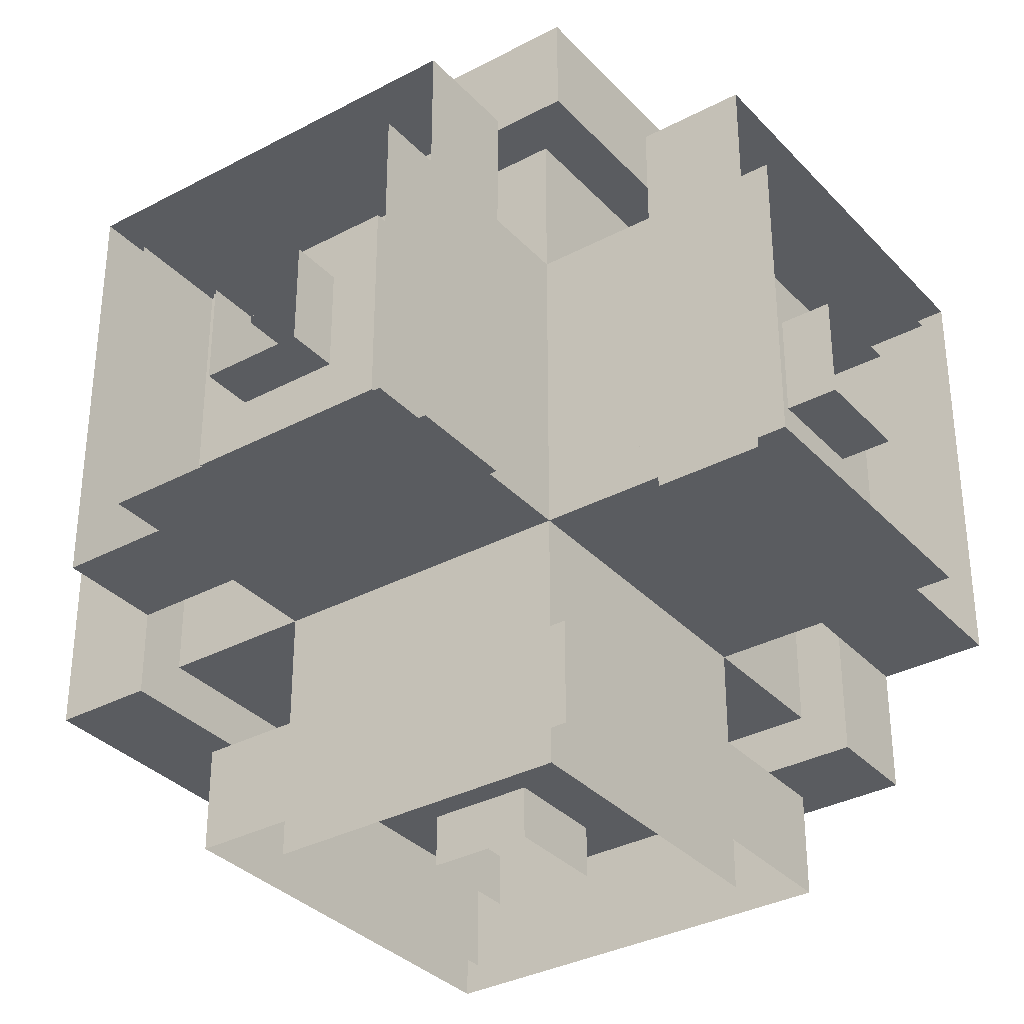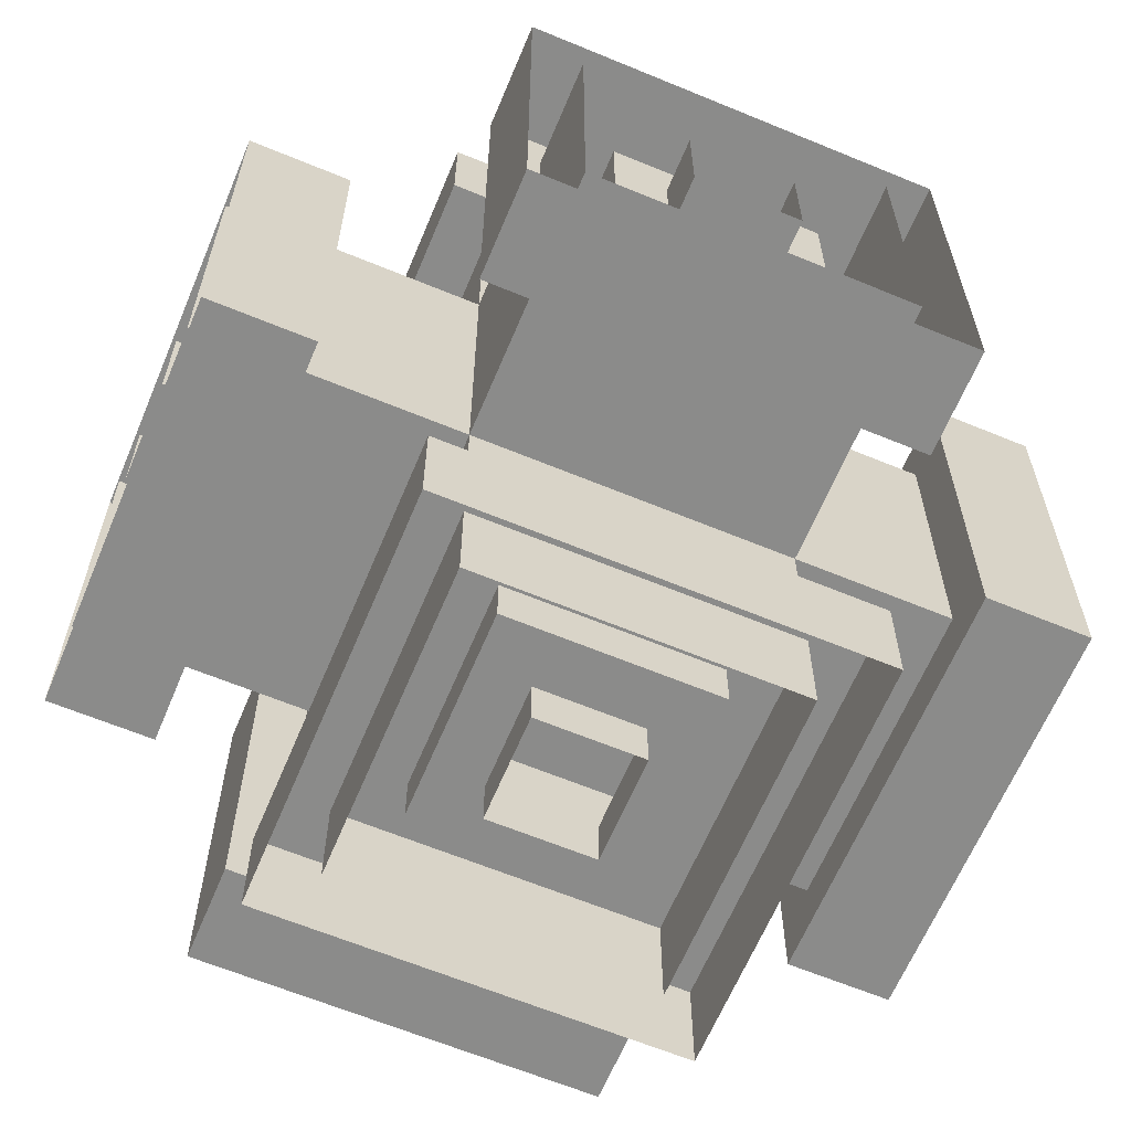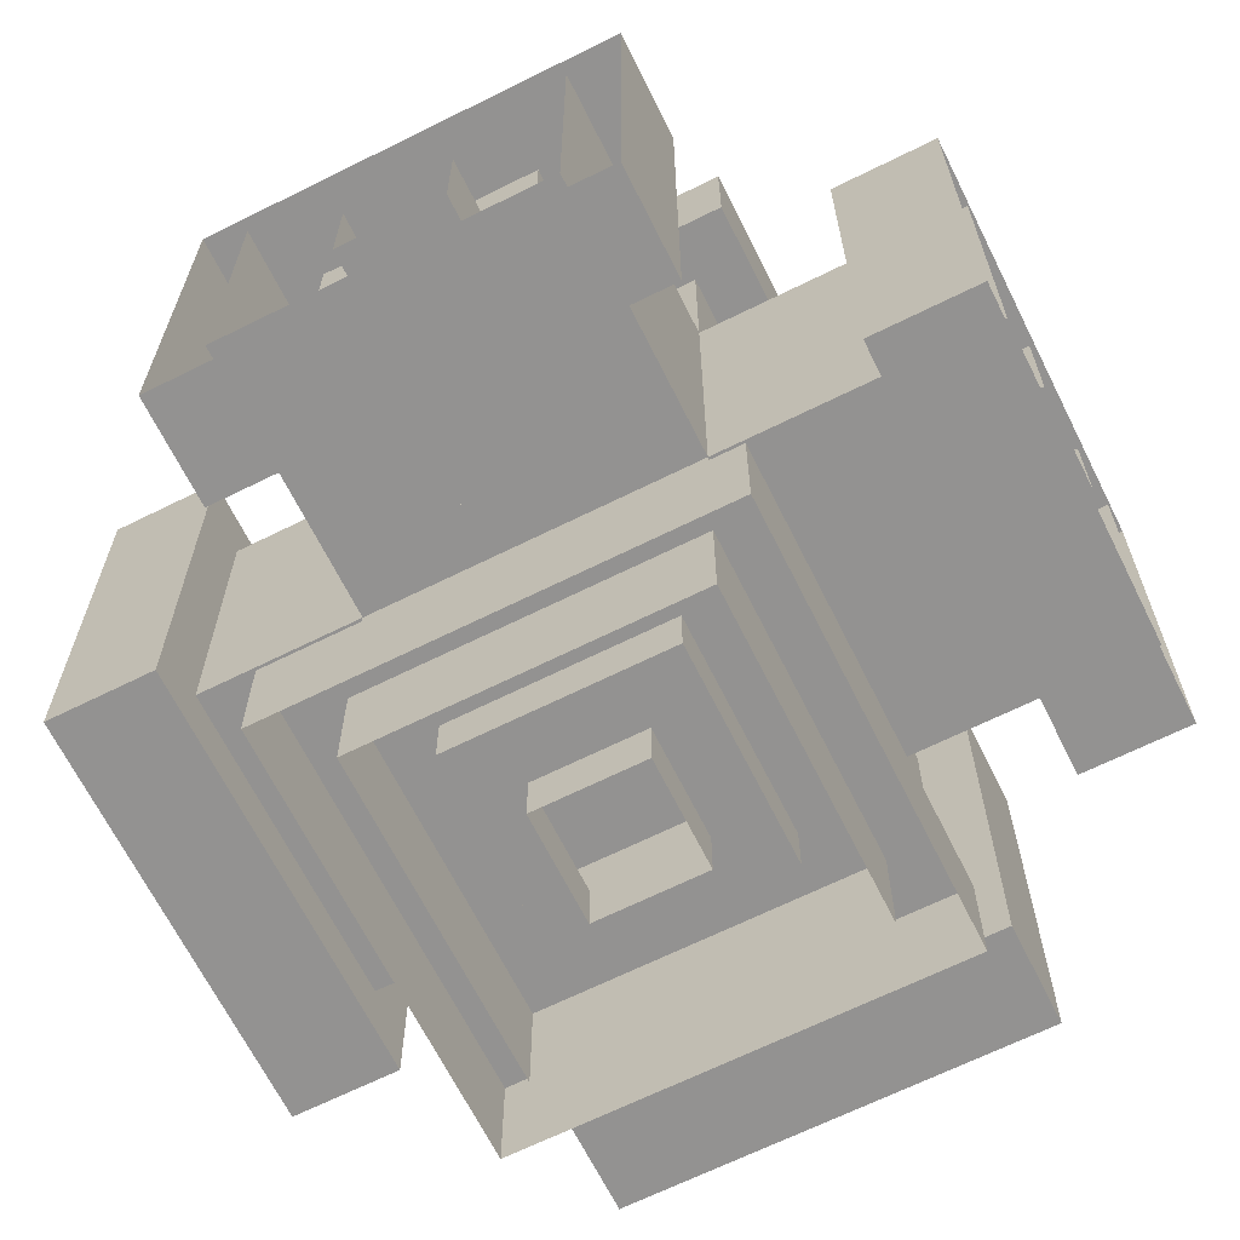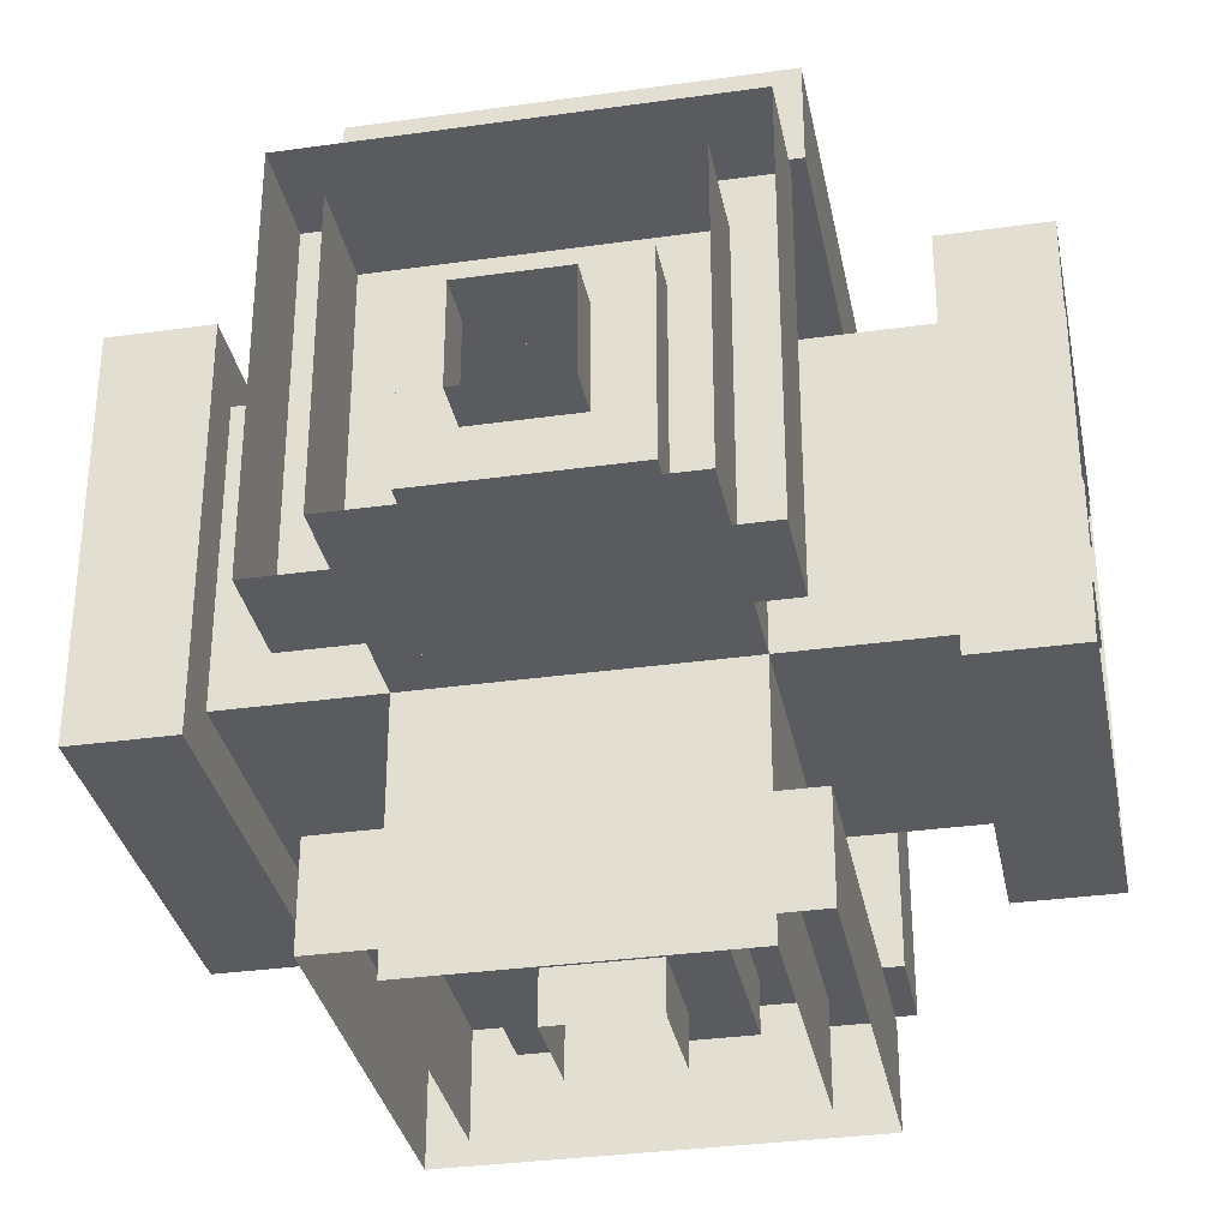
<metadata>
{"format":"obj","ext":"obj","renderer":"f3d","projection":"perspective","resolution":1024,"background":"white","views":[{"elev":-33.9,"azim":-54.2,"up":"+Z"},{"elev":-63.7,"azim":157.3,"up":"+Y"},{"elev":-66.5,"azim":116.5,"up":"+Z"},{"elev":-32.9,"azim":-79.0,"up":"+Y"}]}
</metadata>
<code>
g southPull
v -0.1875 -0.1875 0.1875
v -0.1875 0.1875 0.1875
v 0.1875 -0.1875 0.1875
v 0.1875 0.1875 0.1875
v 0.1875 -0.1875 0.25
v -0.125 -0.125 0.25
v -0.125 -0.125 0.375
v -0.1875 -0.1875 0.25
v 0.125 -0.125 0.375
v 0.1875 0.1875 0.25
v -0.1875 0.1875 0.25
v 0.125 -0.125 0.25
v -0.25 -0.25 0.5
v -0.25 0.25 0.5
v 0.25 -0.25 0.5
v 0.25 0.25 0.5
v 0.25 -0.25 0.375
v -0.25 -0.25 0.375
v 0.25 0.25 0.375
v -0.25 0.25 0.375
v 0.125 0.125 0.375
v 0.125 0.125 0.25
v -0.125 0.125 0.25
v -0.125 0.125 0.375
f 10 4 2 11
f 3 5 8 1
f 12 9 7 6
f 1 8 11 2
f 21 9 12 22
f 4 10 5 3
f 21 22 23 24
f 7 24 23 6
f 16 19 20 14
f 19 16 15 17
f 18 13 14 20
f 17 15 13 18
f 5 12 6 8
f 8 6 23 11
f 22 10 11 23
f 10 22 12 5
f 19 21 24 20
f 7 18 20 24
f 9 17 18 7
f 21 19 17 9
g southPush
v -0.1875 -0.1875 0.1875
v -0.1875 0.1875 0.1875
v 0.1875 -0.1875 0.1875
v 0.1875 0.1875 0.1875
v 0.1875 -0.1875 0.3125
v -0.1875 -0.1875 0.3125
v 0.1875 0.1875 0.3125
v -0.1875 0.1875 0.3125
v 0.125 -0.125 0.3125
v 0.125 -0.125 0.4375
v -0.125 -0.125 0.4375
v -0.125 -0.125 0.3125
v 0.125 0.125 0.4375
v 0.125 0.125 0.3125
v -0.125 0.125 0.3125
v -0.125 0.125 0.4375
v -0.0625 -0.0625 0.5
v -0.0625 0.0625 0.5
v 0.0625 -0.0625 0.5
v 0.0625 0.0625 0.5
v 0.0625 -0.0625 0.4375
v -0.0625 -0.0625 0.4375
v 0.0625 0.0625 0.4375
v -0.0625 0.0625 0.4375
f 25 30 32 26
f 31 28 26 32
f 35 34 45 46
f 28 31 29 27
f 40 35 46 48
f 33 34 35 36
f 47 37 40 48
f 37 38 39 40
f 34 37 47 45
f 35 40 39 36
f 29 33 36 30
f 37 34 33 38
f 30 36 39 32
f 31 38 33 29
f 38 31 32 39
f 45 43 41 46
f 46 41 42 48
f 47 44 43 45
f 44 47 48 42
f 27 29 30 25
g downPush
v -0.1875 -0.1875 -0.1875
v -0.1875 -0.1875 0.1875
v 0.1875 -0.1875 -0.1875
v 0.1875 -0.1875 0.1875
v 0.1875 -0.3125 -0.1875
v -0.1875 -0.3125 -0.1875
v 0.1875 -0.3125 0.1875
v -0.1875 -0.3125 0.1875
v 0.125 -0.3125 -0.125
v 0.125 -0.4375 -0.125
v -0.125 -0.4375 -0.125
v -0.125 -0.3125 -0.125
v 0.125 -0.4375 0.125
v 0.125 -0.3125 0.125
v -0.125 -0.3125 0.125
v -0.125 -0.4375 0.125
v -0.0625 -0.5 -0.0625
v -0.0625 -0.5 0.0625
v 0.0625 -0.5 -0.0625
v 0.0625 -0.5 0.0625
v 0.0625 -0.4375 -0.0625
v -0.0625 -0.4375 -0.0625
v 0.0625 -0.4375 0.0625
v -0.0625 -0.4375 0.0625
f 49 54 56 50
f 55 52 50 56
f 59 58 69 70
f 52 55 53 51
f 64 59 70 72
f 57 58 59 60
f 71 61 64 72
f 61 62 63 64
f 58 61 71 69
f 59 64 63 60
f 53 57 60 54
f 61 58 57 62
f 54 60 63 56
f 55 62 57 53
f 62 55 56 63
f 69 67 65 70
f 70 65 66 72
f 71 68 67 69
f 68 71 72 66
f 51 53 54 49
g downPull
v -0.1875 -0.1875 -0.1875
v -0.1875 -0.1875 0.1875
v 0.1875 -0.1875 -0.1875
v 0.1875 -0.1875 0.1875
v 0.1875 -0.25 -0.1875
v -0.125 -0.25 -0.125
v -0.125 -0.375 -0.125
v -0.1875 -0.25 -0.1875
v 0.125 -0.375 -0.125
v 0.1875 -0.25 0.1875
v -0.1875 -0.25 0.1875
v 0.125 -0.25 -0.125
v -0.25 -0.5 -0.25
v -0.25 -0.5 0.25
v 0.25 -0.5 -0.25
v 0.25 -0.5 0.25
v 0.25 -0.375 -0.25
v -0.25 -0.375 -0.25
v 0.25 -0.375 0.25
v -0.25 -0.375 0.25
v 0.125 -0.375 0.125
v 0.125 -0.25 0.125
v -0.125 -0.25 0.125
v -0.125 -0.375 0.125
f 82 76 74 83
f 75 77 80 73
f 84 81 79 78
f 73 80 83 74
f 93 81 84 94
f 76 82 77 75
f 93 94 95 96
f 79 96 95 78
f 88 91 92 86
f 91 88 87 89
f 90 85 86 92
f 89 87 85 90
f 77 84 78 80
f 80 78 95 83
f 94 82 83 95
f 82 94 84 77
f 91 93 96 92
f 79 90 92 96
f 81 89 90 79
f 93 91 89 81
g eastPull
v 0.1875 -0.1875 -0.1875
v 0.1875 -0.1875 0.1875
v 0.1875 0.1875 -0.1875
v 0.1875 0.1875 0.1875
v 0.25 0.1875 -0.1875
v 0.25 -0.125 -0.125
v 0.375 -0.125 -0.125
v 0.25 -0.1875 -0.1875
v 0.375 0.125 -0.125
v 0.25 0.1875 0.1875
v 0.25 -0.1875 0.1875
v 0.25 0.125 -0.125
v 0.5 -0.25 -0.25
v 0.5 -0.25 0.25
v 0.5 0.25 -0.25
v 0.5 0.25 0.25
v 0.375 0.25 -0.25
v 0.375 -0.25 -0.25
v 0.375 0.25 0.25
v 0.375 -0.25 0.25
v 0.375 0.125 0.125
v 0.25 0.125 0.125
v 0.25 -0.125 0.125
v 0.375 -0.125 0.125
f 106 100 98 107
f 99 101 104 97
f 108 105 103 102
f 97 104 107 98
f 117 105 108 118
f 100 106 101 99
f 117 118 119 120
f 103 120 119 102
f 112 115 116 110
f 115 112 111 113
f 114 109 110 116
f 113 111 109 114
f 101 108 102 104
f 104 102 119 107
f 118 106 107 119
f 106 118 108 101
f 115 117 120 116
f 103 114 116 120
f 105 113 114 103
f 117 115 113 105
g eastPush
v 0.1875 -0.1875 -0.1875
v 0.1875 -0.1875 0.1875
v 0.1875 0.1875 -0.1875
v 0.1875 0.1875 0.1875
v 0.3125 0.1875 -0.1875
v 0.3125 -0.1875 -0.1875
v 0.3125 0.1875 0.1875
v 0.3125 -0.1875 0.1875
v 0.3125 0.125 -0.125
v 0.4375 0.125 -0.125
v 0.4375 -0.125 -0.125
v 0.3125 -0.125 -0.125
v 0.4375 0.125 0.125
v 0.3125 0.125 0.125
v 0.3125 -0.125 0.125
v 0.4375 -0.125 0.125
v 0.5 -0.0625 -0.0625
v 0.5 -0.0625 0.0625
v 0.5 0.0625 -0.0625
v 0.5 0.0625 0.0625
v 0.4375 0.0625 -0.0625
v 0.4375 -0.0625 -0.0625
v 0.4375 0.0625 0.0625
v 0.4375 -0.0625 0.0625
f 121 126 128 122
f 127 124 122 128
f 131 130 141 142
f 124 127 125 123
f 136 131 142 144
f 129 130 131 132
f 143 133 136 144
f 133 134 135 136
f 130 133 143 141
f 131 136 135 132
f 125 129 132 126
f 133 130 129 134
f 126 132 135 128
f 127 134 129 125
f 134 127 128 135
f 141 139 137 142
f 142 137 138 144
f 143 140 139 141
f 140 143 144 138
f 123 125 126 121
g westPush
v -0.1875 -0.1875 -0.1875
v -0.1875 0.1875 -0.1875
v -0.1875 -0.1875 0.1875
v -0.1875 0.1875 0.1875
v -0.3125 -0.1875 0.1875
v -0.3125 -0.1875 -0.1875
v -0.3125 0.1875 0.1875
v -0.3125 0.1875 -0.1875
v -0.3125 -0.125 0.125
v -0.4375 -0.125 0.125
v -0.4375 -0.125 -0.125
v -0.3125 -0.125 -0.125
v -0.4375 0.125 0.125
v -0.3125 0.125 0.125
v -0.3125 0.125 -0.125
v -0.4375 0.125 -0.125
v -0.5 -0.0625 -0.0625
v -0.5 0.0625 -0.0625
v -0.5 -0.0625 0.0625
v -0.5 0.0625 0.0625
v -0.4375 -0.0625 0.0625
v -0.4375 -0.0625 -0.0625
v -0.4375 0.0625 0.0625
v -0.4375 0.0625 -0.0625
f 145 150 152 146
f 151 148 146 152
f 155 154 165 166
f 148 151 149 147
f 160 155 166 168
f 153 154 155 156
f 167 157 160 168
f 157 158 159 160
f 154 157 167 165
f 155 160 159 156
f 149 153 156 150
f 157 154 153 158
f 150 156 159 152
f 151 158 153 149
f 158 151 152 159
f 165 163 161 166
f 166 161 162 168
f 167 164 163 165
f 164 167 168 162
f 147 149 150 145
g westPull
v -0.1875 -0.1875 -0.1875
v -0.1875 0.1875 -0.1875
v -0.1875 -0.1875 0.1875
v -0.1875 0.1875 0.1875
v -0.25 -0.1875 0.1875
v -0.25 -0.125 -0.125
v -0.375 -0.125 -0.125
v -0.25 -0.1875 -0.1875
v -0.375 -0.125 0.125
v -0.25 0.1875 0.1875
v -0.25 0.1875 -0.1875
v -0.25 -0.125 0.125
v -0.5 -0.25 -0.25
v -0.5 0.25 -0.25
v -0.5 -0.25 0.25
v -0.5 0.25 0.25
v -0.375 -0.25 0.25
v -0.375 -0.25 -0.25
v -0.375 0.25 0.25
v -0.375 0.25 -0.25
v -0.375 0.125 0.125
v -0.25 0.125 0.125
v -0.25 0.125 -0.125
v -0.375 0.125 -0.125
f 178 172 170 179
f 171 173 176 169
f 180 177 175 174
f 169 176 179 170
f 189 177 180 190
f 172 178 173 171
f 189 190 191 192
f 175 192 191 174
f 184 187 188 182
f 187 184 183 185
f 186 181 182 188
f 185 183 181 186
f 173 180 174 176
f 176 174 191 179
f 190 178 179 191
f 178 190 180 173
f 187 189 192 188
f 175 186 188 192
f 177 185 186 175
f 189 187 185 177
g northPull
v 0.1875 -0.1875 -0.1875
v 0.1875 0.1875 -0.1875
v -0.1875 -0.1875 -0.1875
v -0.1875 0.1875 -0.1875
v -0.1875 -0.1875 -0.25
v 0.125 -0.125 -0.25
v 0.125 -0.125 -0.375
v 0.1875 -0.1875 -0.25
v -0.125 -0.125 -0.375
v -0.1875 0.1875 -0.25
v 0.1875 0.1875 -0.25
v -0.125 -0.125 -0.25
v 0.25 -0.25 -0.5
v 0.25 0.25 -0.5
v -0.25 -0.25 -0.5
v -0.25 0.25 -0.5
v -0.25 -0.25 -0.375
v 0.25 -0.25 -0.375
v -0.25 0.25 -0.375
v 0.25 0.25 -0.375
v -0.125 0.125 -0.375
v -0.125 0.125 -0.25
v 0.125 0.125 -0.25
v 0.125 0.125 -0.375
f 202 196 194 203
f 195 197 200 193
f 204 201 199 198
f 193 200 203 194
f 213 201 204 214
f 196 202 197 195
f 213 214 215 216
f 199 216 215 198
f 208 211 212 206
f 211 208 207 209
f 210 205 206 212
f 209 207 205 210
f 197 204 198 200
f 200 198 215 203
f 214 202 203 215
f 202 214 204 197
f 211 213 216 212
f 199 210 212 216
f 201 209 210 199
f 213 211 209 201
g northPush
v 0.1875 -0.1875 -0.1875
v 0.1875 0.1875 -0.1875
v -0.1875 -0.1875 -0.1875
v -0.1875 0.1875 -0.1875
v -0.1875 -0.1875 -0.3125
v 0.1875 -0.1875 -0.3125
v -0.1875 0.1875 -0.3125
v 0.1875 0.1875 -0.3125
v -0.125 -0.125 -0.3125
v -0.125 -0.125 -0.4375
v 0.125 -0.125 -0.4375
v 0.125 -0.125 -0.3125
v -0.125 0.125 -0.4375
v -0.125 0.125 -0.3125
v 0.125 0.125 -0.3125
v 0.125 0.125 -0.4375
v 0.0625 -0.0625 -0.5
v 0.0625 0.0625 -0.5
v -0.0625 -0.0625 -0.5
v -0.0625 0.0625 -0.5
v -0.0625 -0.0625 -0.4375
v 0.0625 -0.0625 -0.4375
v -0.0625 0.0625 -0.4375
v 0.0625 0.0625 -0.4375
f 217 222 224 218
f 223 220 218 224
f 227 226 237 238
f 220 223 221 219
f 232 227 238 240
f 225 226 227 228
f 239 229 232 240
f 229 230 231 232
f 226 229 239 237
f 227 232 231 228
f 221 225 228 222
f 229 226 225 230
f 222 228 231 224
f 223 230 225 221
f 230 223 224 231
f 237 235 233 238
f 238 233 234 240
f 239 236 235 237
f 236 239 240 234
f 219 221 222 217
g downNormal
v -0.1875 -0.1875 -0.1875
v -0.1875 -0.5 -0.1875
v -0.1875 -0.5 0.1875
v -0.1875 -0.1875 0.1875
v 0.1875 -0.1875 -0.1875
v 0.1875 -0.5 -0.1875
v 0.1875 -0.5 0.1875
v 0.1875 -0.1875 0.1875
f 245 246 242 241
f 247 248 244 243
f 241 242 243 244
f 248 247 246 245
g upPush
v 0.1875 0.1875 -0.1875
v 0.1875 0.1875 0.1875
v -0.1875 0.1875 -0.1875
v -0.1875 0.1875 0.1875
v -0.1875 0.3125 -0.1875
v 0.1875 0.3125 -0.1875
v -0.1875 0.3125 0.1875
v 0.1875 0.3125 0.1875
v -0.125 0.3125 -0.125
v -0.125 0.4375 -0.125
v 0.125 0.4375 -0.125
v 0.125 0.3125 -0.125
v -0.125 0.4375 0.125
v -0.125 0.3125 0.125
v 0.125 0.3125 0.125
v 0.125 0.4375 0.125
v 0.0625 0.5 -0.0625
v 0.0625 0.5 0.0625
v -0.0625 0.5 -0.0625
v -0.0625 0.5 0.0625
v -0.0625 0.4375 -0.0625
v 0.0625 0.4375 -0.0625
v -0.0625 0.4375 0.0625
v 0.0625 0.4375 0.0625
f 249 254 256 250
f 255 252 250 256
f 259 258 269 270
f 252 255 253 251
f 264 259 270 272
f 257 258 259 260
f 271 261 264 272
f 261 262 263 264
f 258 261 271 269
f 259 264 263 260
f 253 257 260 254
f 261 258 257 262
f 254 260 263 256
f 255 262 257 253
f 262 255 256 263
f 269 267 265 270
f 270 265 266 272
f 271 268 267 269
f 268 271 272 266
f 251 253 254 249
g southNormal
v 0.1875 -0.1875 0.1875
v 0.1875 -0.1875 0.5
v -0.1875 -0.1875 0.5
v -0.1875 -0.1875 0.1875
v 0.1875 0.1875 0.1875
v 0.1875 0.1875 0.5
v -0.1875 0.1875 0.5
v -0.1875 0.1875 0.1875
f 277 278 274 273
f 279 280 276 275
f 273 274 275 276
f 280 279 278 277
g westNormal
v -0.1875 -0.1875 0.1875
v -0.5 -0.1875 0.1875
v -0.5 -0.1875 -0.1875
v -0.1875 -0.1875 -0.1875
v -0.1875 0.1875 0.1875
v -0.5 0.1875 0.1875
v -0.5 0.1875 -0.1875
v -0.1875 0.1875 -0.1875
f 285 286 282 281
f 287 288 284 283
f 281 282 283 284
f 288 287 286 285
g northNormal
v -0.1875 -0.1875 -0.1875
v -0.1875 -0.1875 -0.5
v 0.1875 -0.1875 -0.5
v 0.1875 -0.1875 -0.1875
v -0.1875 0.1875 -0.1875
v -0.1875 0.1875 -0.5
v 0.1875 0.1875 -0.5
v 0.1875 0.1875 -0.1875
f 293 294 290 289
f 295 296 292 291
f 289 290 291 292
f 296 295 294 293
g eastNormal
v 0.1875 -0.1875 -0.1875
v 0.5 -0.1875 -0.1875
v 0.5 -0.1875 0.1875
v 0.1875 -0.1875 0.1875
v 0.1875 0.1875 -0.1875
v 0.5 0.1875 -0.1875
v 0.5 0.1875 0.1875
v 0.1875 0.1875 0.1875
f 301 302 298 297
f 303 304 300 299
f 297 298 299 300
f 304 303 302 301
g southNone
v 0.1875 -0.1875 0.1875
v -0.1875 -0.1875 0.1875
v 0.1875 0.1875 0.1875
v -0.1875 0.1875 0.1875
f 305 307 308 306
g westNone
v -0.1875 -0.1875 0.1875
v -0.1875 -0.1875 -0.1875
v -0.1875 0.1875 0.1875
v -0.1875 0.1875 -0.1875
f 309 311 312 310
g northNone
v -0.1875 -0.1875 -0.1875
v 0.1875 -0.1875 -0.1875
v -0.1875 0.1875 -0.1875
v 0.1875 0.1875 -0.1875
f 313 315 316 314
g eastNone
v 0.1875 0.1875 -0.1875
v 0.1875 0.1875 0.1875
v 0.1875 -0.1875 -0.1875
v 0.1875 -0.1875 0.1875
f 319 317 318 320
g upNone
v 0.1875 0.1875 0.1875
v -0.1875 0.1875 0.1875
v -0.1875 0.1875 -0.1875
v 0.1875 0.1875 -0.1875
f 321 324 323 322
g downNone
v -0.1875 -0.1875 0.1875
v -0.1875 -0.1875 -0.1875
v 0.1875 -0.1875 -0.1875
v 0.1875 -0.1875 0.1875
f 325 326 327 328
g upPull
v 0.1875 0.1875 -0.1875
v 0.1875 0.1875 0.1875
v -0.1875 0.1875 -0.1875
v -0.1875 0.1875 0.1875
v -0.1875 0.25 -0.1875
v 0.125 0.25 -0.125
v 0.125 0.375 -0.125
v 0.1875 0.25 -0.1875
v -0.125 0.375 -0.125
v -0.1875 0.25 0.1875
v 0.1875 0.25 0.1875
v -0.125 0.25 -0.125
v 0.25 0.5 -0.25
v 0.25 0.5 0.25
v -0.25 0.5 -0.25
v -0.25 0.5 0.25
v -0.25 0.375 -0.25
v 0.25 0.375 -0.25
v -0.25 0.375 0.25
v 0.25 0.375 0.25
v -0.125 0.375 0.125
v -0.125 0.25 0.125
v 0.125 0.25 0.125
v 0.125 0.375 0.125
f 338 332 330 339
f 331 333 336 329
f 340 337 335 334
f 329 336 339 330
f 349 337 340 350
f 332 338 333 331
f 349 350 351 352
f 335 352 351 334
f 344 347 348 342
f 347 344 343 345
f 346 341 342 348
f 345 343 341 346
f 333 340 334 336
f 336 334 351 339
f 350 338 339 351
f 338 350 340 333
f 347 349 352 348
f 335 346 348 352
f 337 345 346 335
f 349 347 345 337
g upNormal
v 0.1875 0.1875 -0.1875
v 0.1875 0.5 -0.1875
v 0.1875 0.5 0.1875
v 0.1875 0.1875 0.1875
v -0.1875 0.1875 -0.1875
v -0.1875 0.5 -0.1875
v -0.1875 0.5 0.1875
v -0.1875 0.1875 0.1875
f 357 358 354 353
f 359 360 356 355
f 353 354 355 356
f 360 359 358 357

</code>
